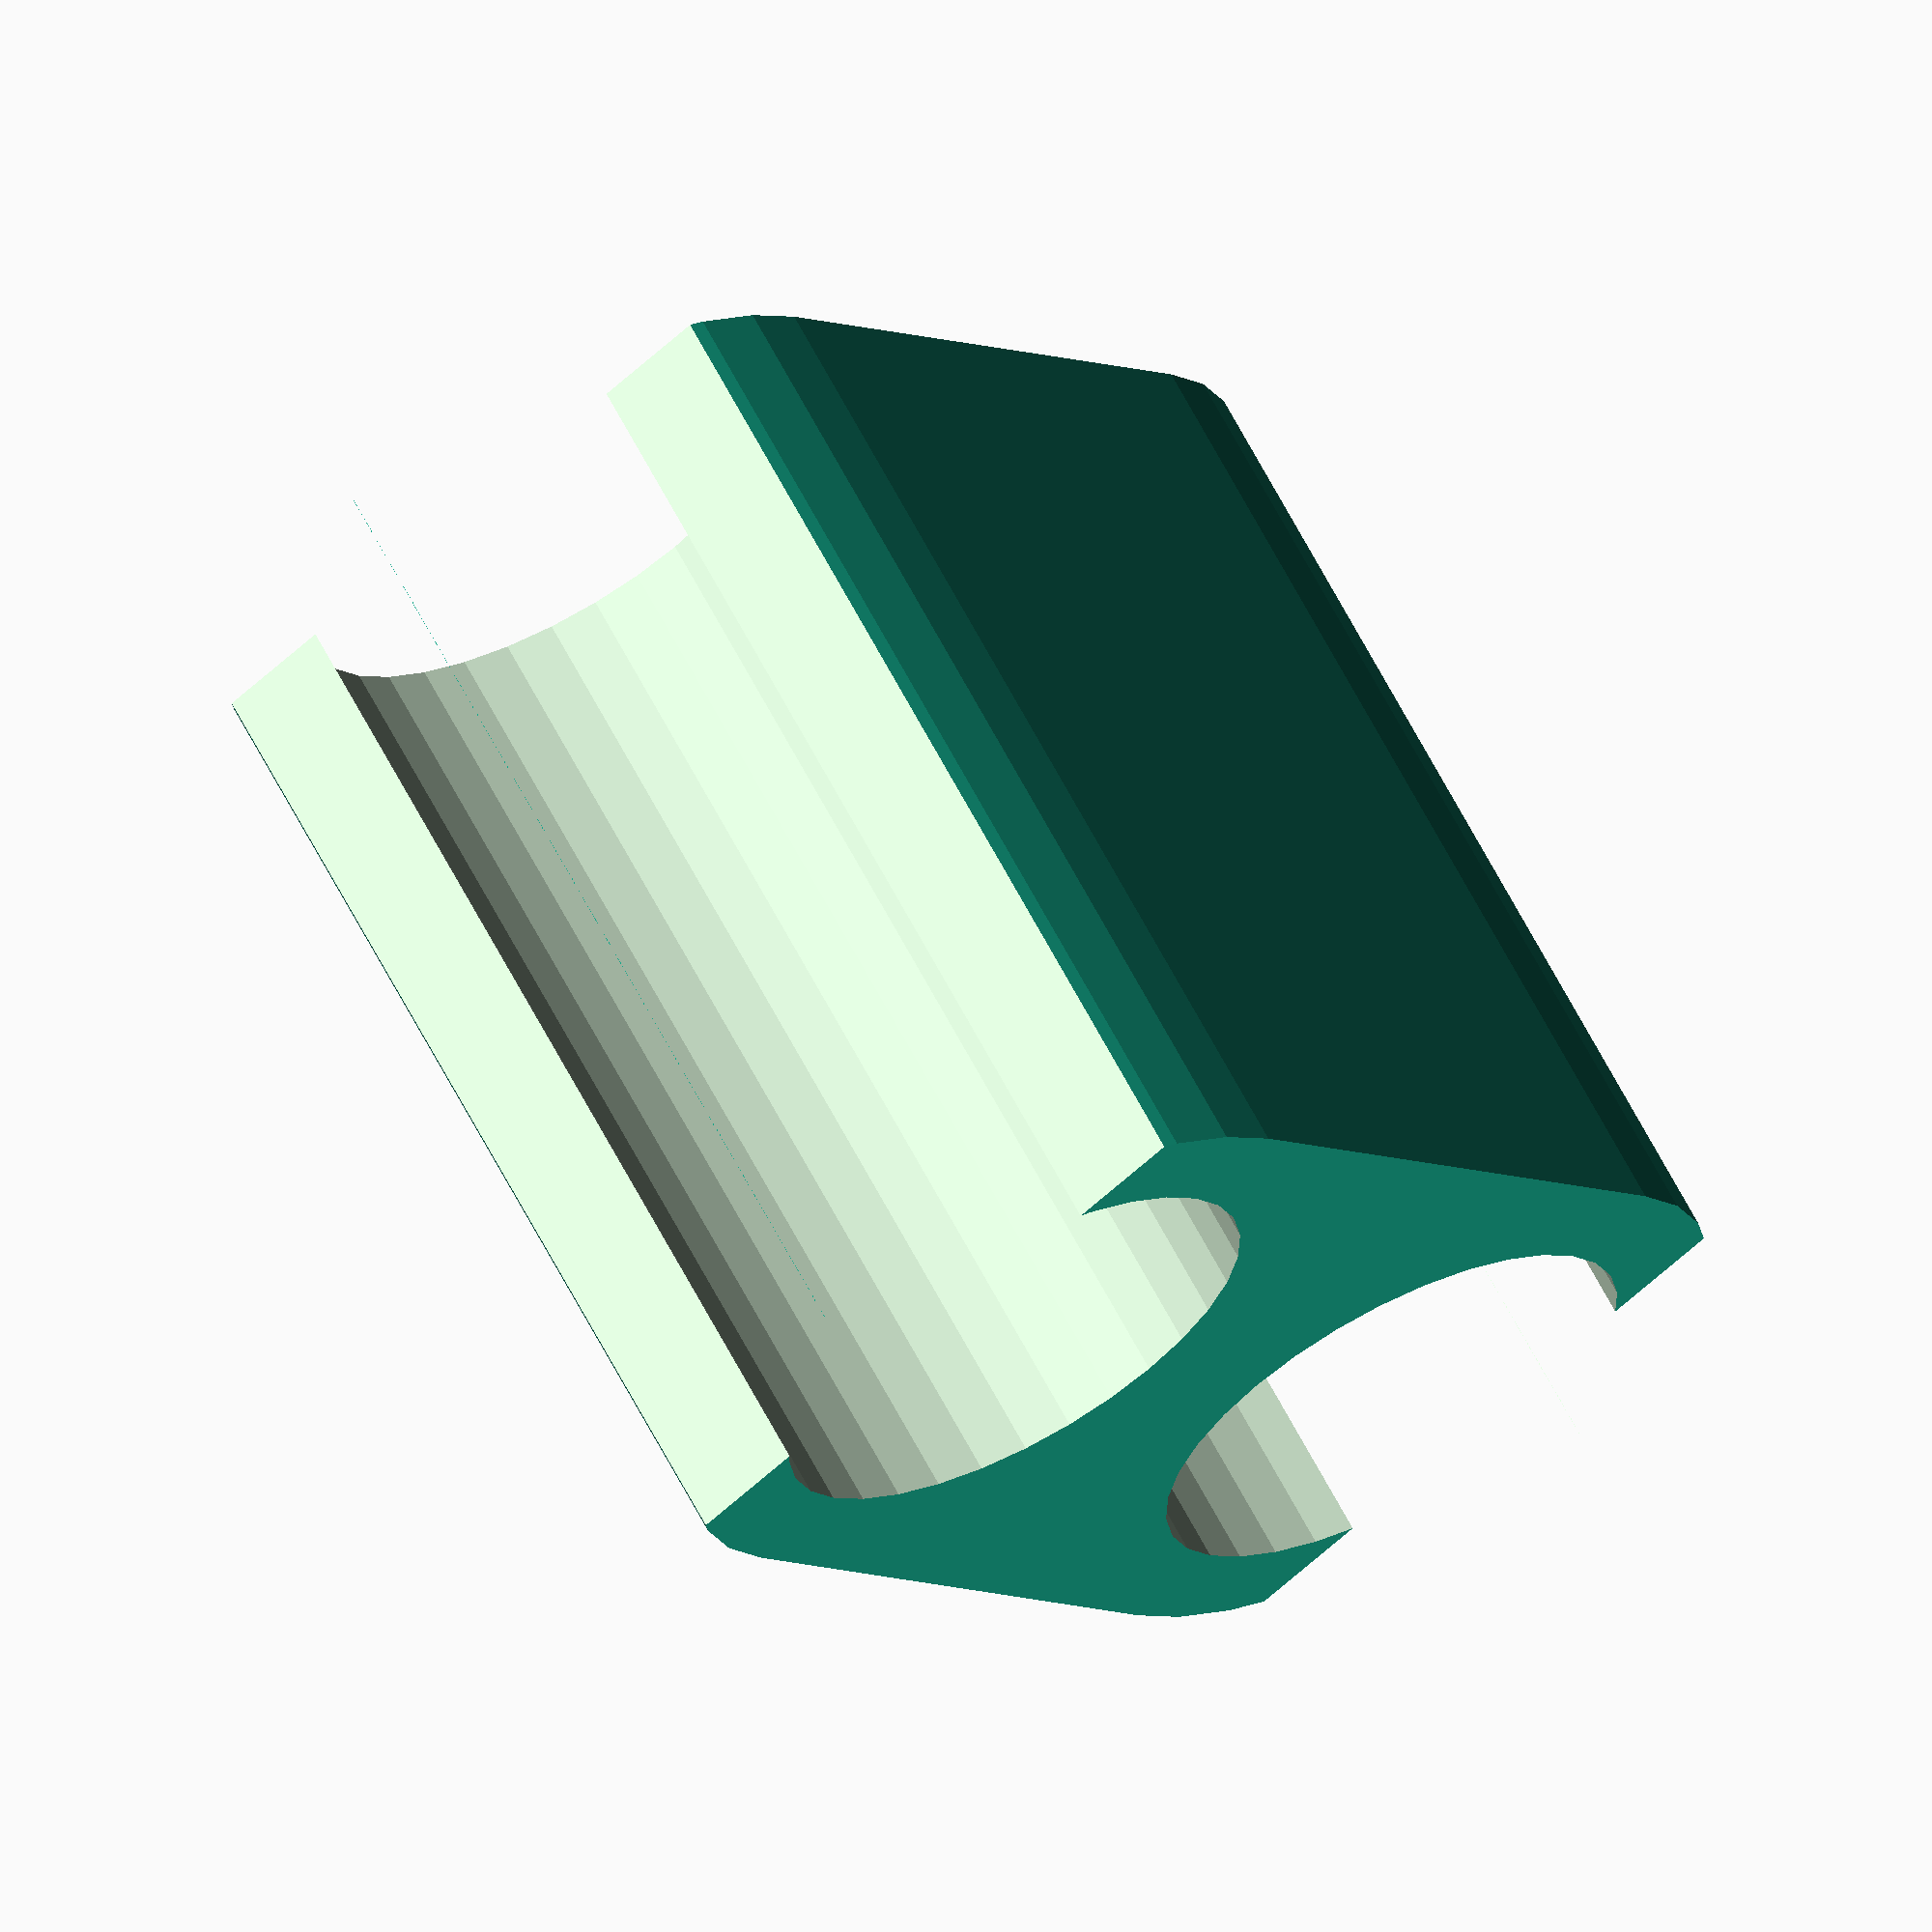
<openscad>
// Generated by SolidPython 1.0.5 on 2021-09-16 21:15:34
$fn = 32;


difference() {
	hull() {
		union() {
			translate(v = [0, 0, 0]) {
				cylinder(h = 10, r = 3.5000000000);
			}
			translate(v = [7.0000000000, 0, 0]) {
				cylinder(h = 10, r = 3.5000000000);
			}
		}
	}
	union() {
		translate(v = [0, 0, -0.0100000000]) {
			cylinder(h = 10.0200000000, r = 2.5000000000);
		}
		translate(v = [7.0000000000, 0, -0.0100000000]) {
			cylinder(h = 10.0200000000, r = 2.5000000000);
		}
		translate(v = [-3.5000000000, -3.5000000000, -0.0100000000]) {
			cube(size = [2.0240000000, 7.0000000000, 10.0200000000]);
		}
		translate(v = [8.7160000000, -3.5000000000, -0.0100000000]) {
			cube(size = [1.7840000000, 7.0000000000, 10.0200000000]);
		}
	}
}
/***********************************************
*********      SolidPython code:      **********
************************************************
 
from solid import *
from solid.utils import *
import math

cm = 10
z = 0.01

wire_radius = 0.25*cm
height = 1*cm
wall_thickness = 0.1*cm
gap_between_wires = 0.2*cm
input_gap_left = 0.32*cm
input_gap_right = 0.28*cm

second_wire_distance = gap_between_wires + 2*wire_radius

input_left = input_gap_left * math.cos(
    math.pi/2 - math.asin(input_gap_left / 2 / wire_radius)
) / 2 + wall_thickness
input_right = input_gap_right * math.cos(
    math.pi/2 - math.asin(input_gap_right / 2 / wire_radius)
) / 2 + wall_thickness

wire_hole = cylinder(wire_radius, height + 2*z)
wire_input_left = cube(
    [input_left, 2*(wire_radius+wall_thickness), height + 2*z])
wire_input_left = cube(
    [input_left, 2*(wire_radius+wall_thickness), height + 2*z])
wire_input_right = cube(
    [input_right, 2*(wire_radius+wall_thickness), height + 2*z])
wire_holes = (
    translate([0, 0, -z])(wire_hole) +
    translate([second_wire_distance, 0, -z])(wire_hole) +
    translate([-wire_radius-wall_thickness, -
               wire_radius-wall_thickness, -z])(wire_input_left) +
    translate([second_wire_distance+wire_radius+wall_thickness-input_right, -
               wire_radius-wall_thickness, -z])(wire_input_right)
)

wire_shell = cylinder(wire_radius + wall_thickness, height)
wire_shells = (
    translate([0, 0, 0])(wire_shell) +
    translate([second_wire_distance, 0, 0])(wire_shell)
)

clip = hull()(wire_shells) - wire_holes

fn = 32
scad_render_to_file(clip, "cable-clip.scad",
                    file_header='$fn = %d;' % fn)
 
 
************************************************/

</openscad>
<views>
elev=114.5 azim=306.6 roll=27.7 proj=o view=wireframe
</views>
